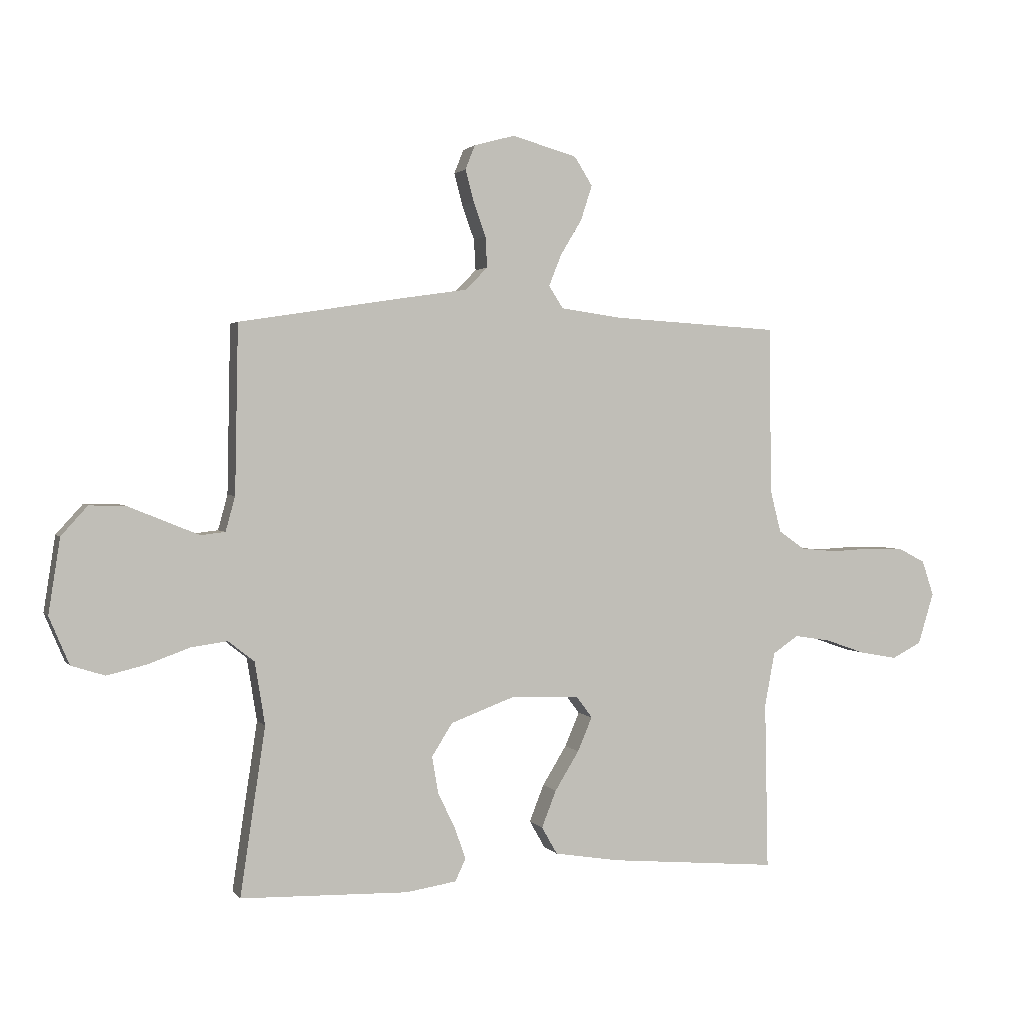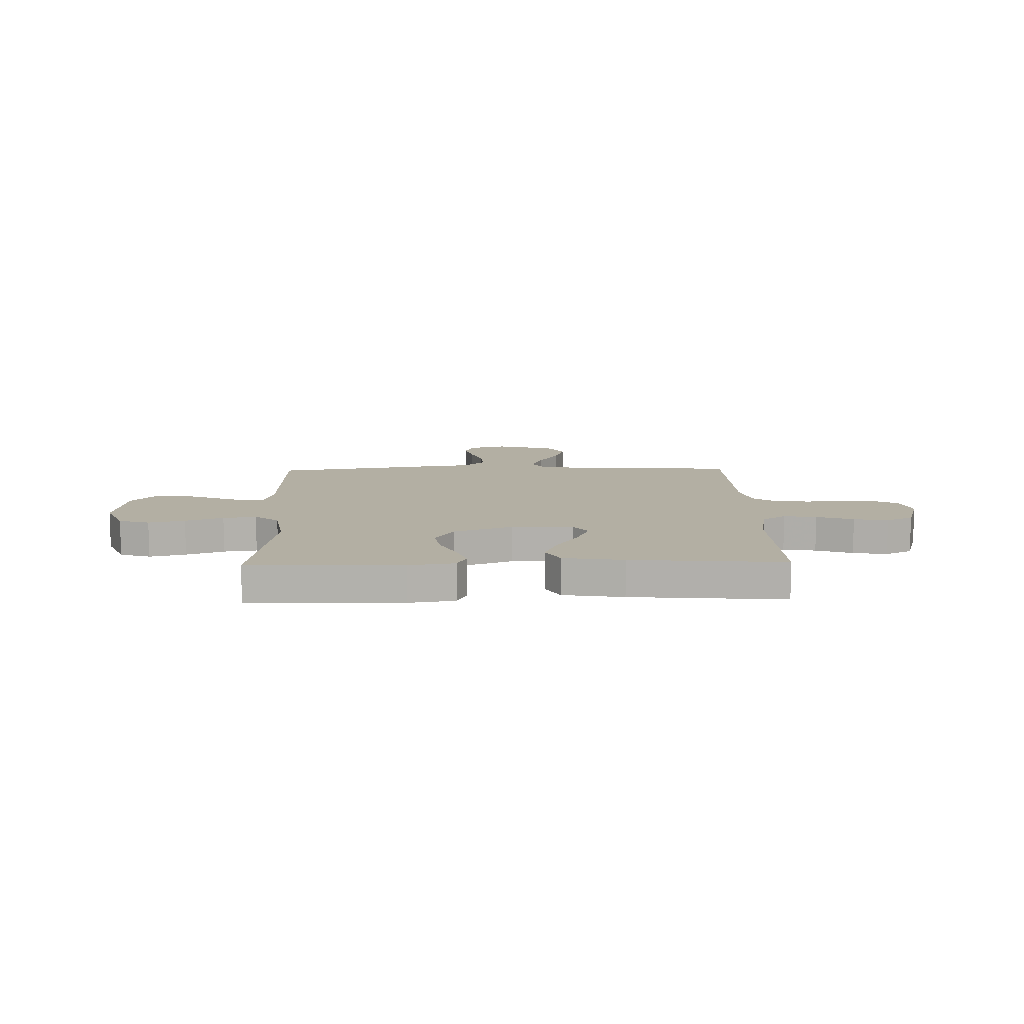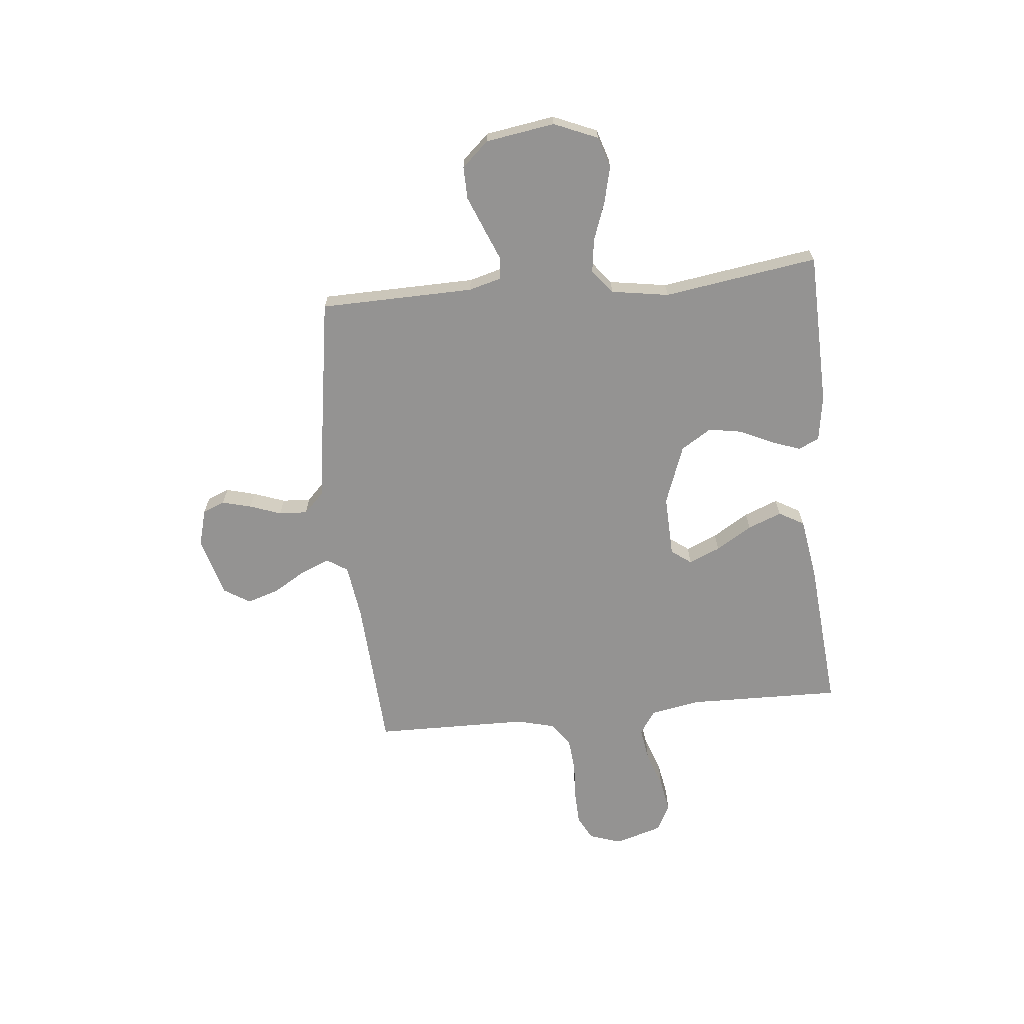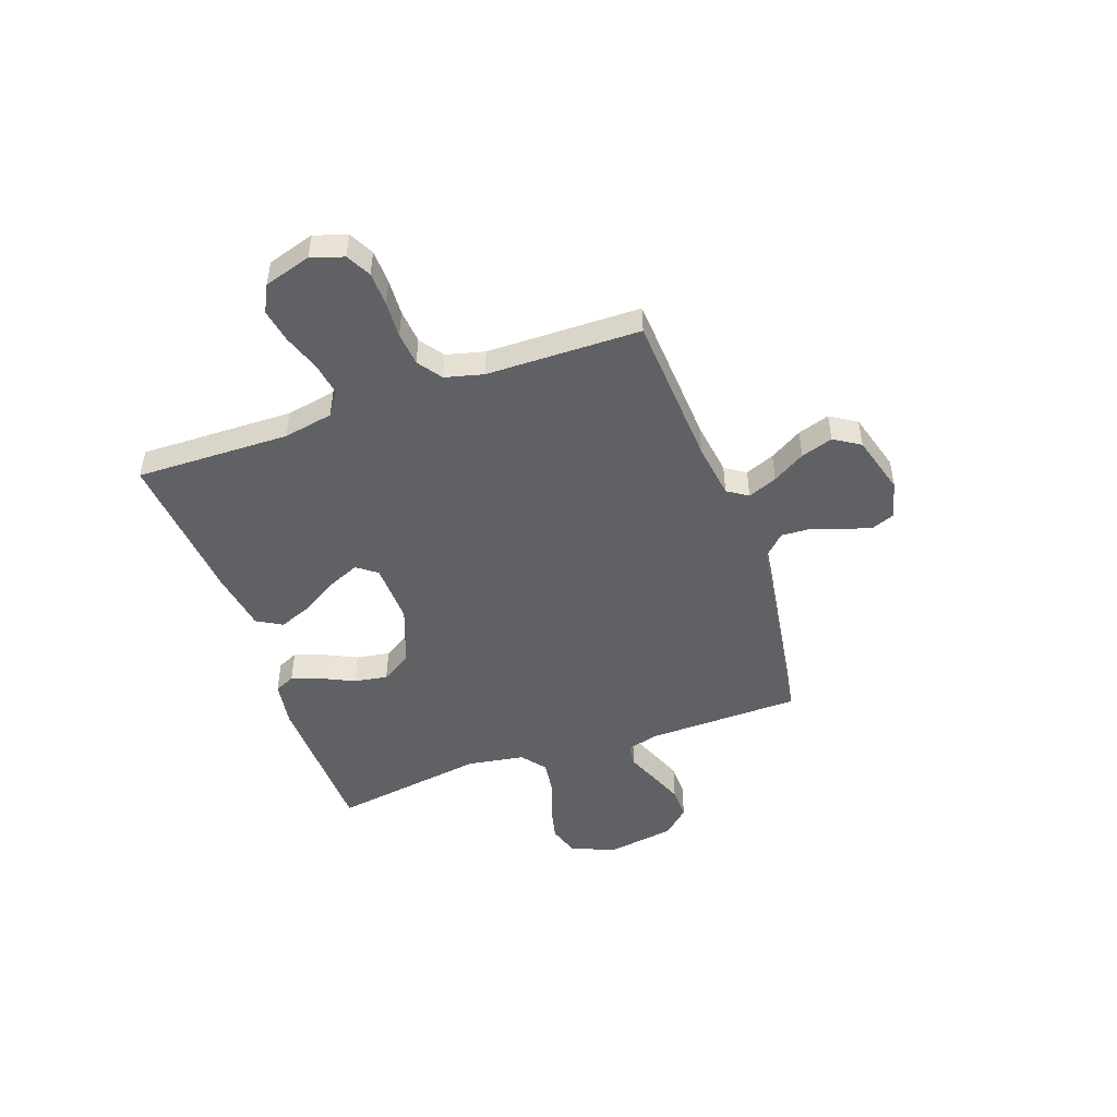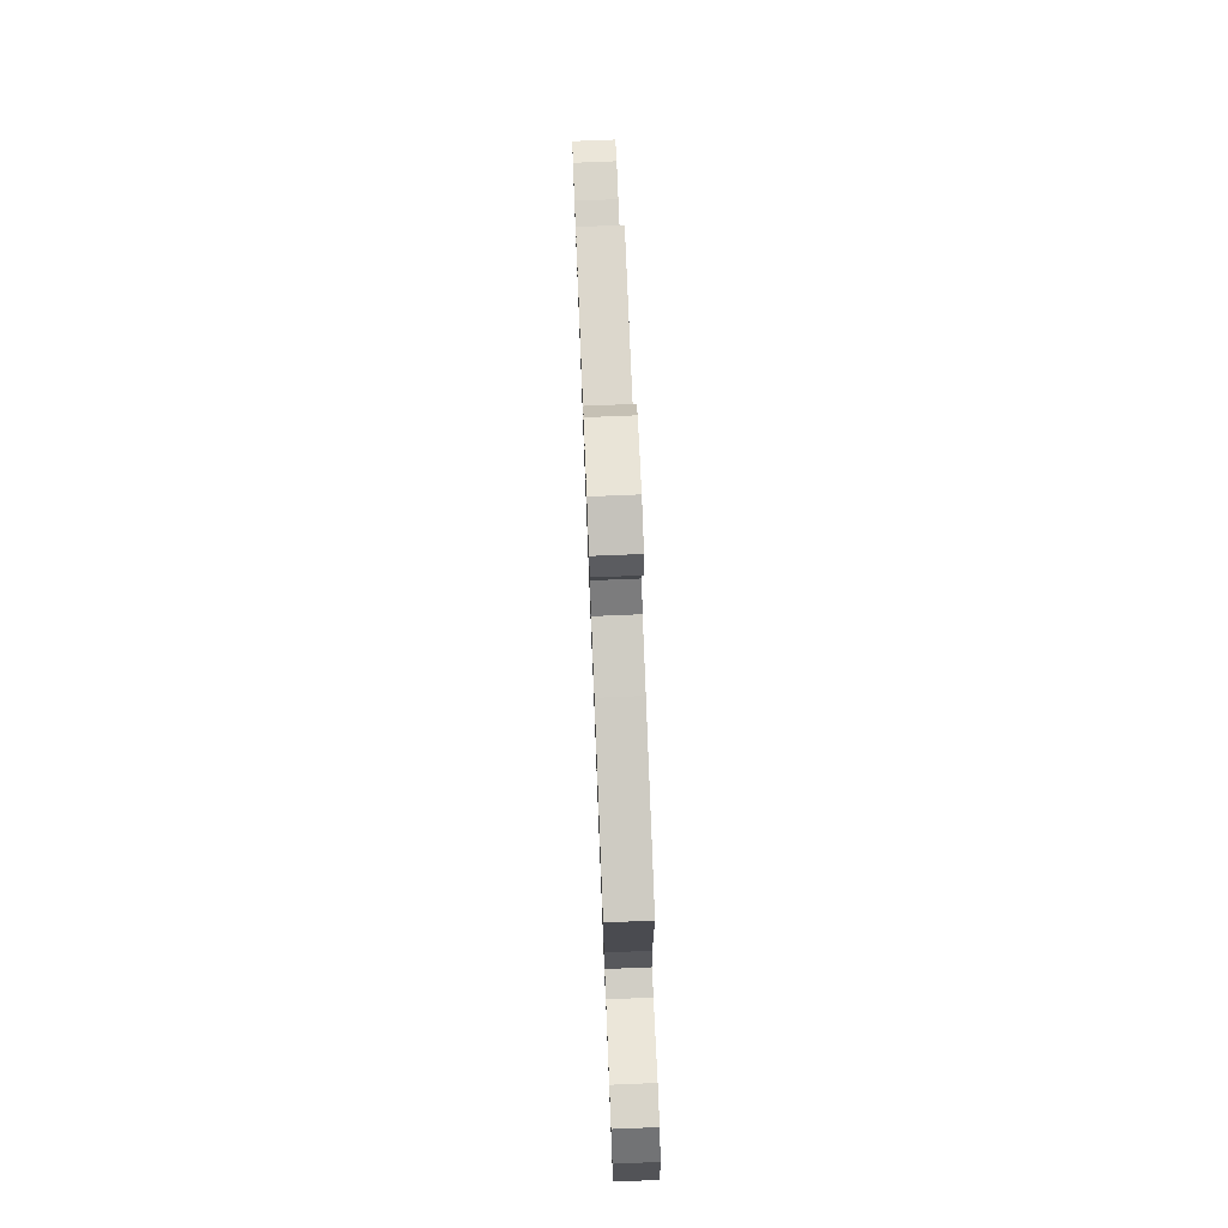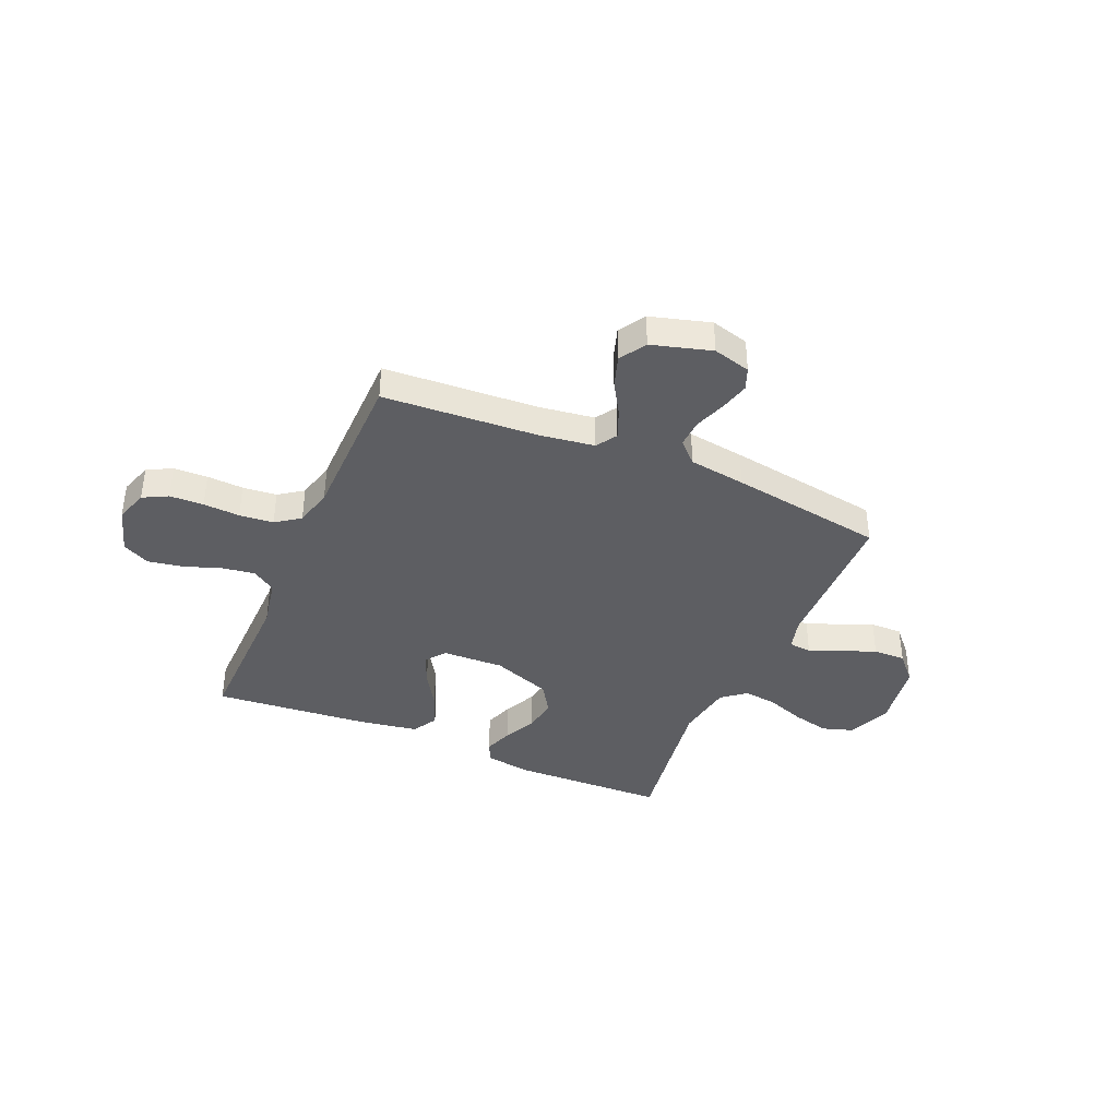
<metadata>
{"format":"obj","ext":"obj","renderer":"f3d","projection":"perspective","resolution":1024,"background":"white","views":[{"elev":2.0,"azim":162.0,"up":"+Z"},{"elev":11.1,"azim":178.5,"up":"+Y"},{"elev":-66.8,"azim":95.7,"up":"+Y"},{"elev":-48.3,"azim":-70.5,"up":"+Y"},{"elev":76.4,"azim":87.7,"up":"+Z"},{"elev":-39.2,"azim":-23.2,"up":"+Y"}]}
</metadata>
<code>
v -0.5 0.07 -0.5
v -0.494 0.07 -0.2
v -0.512 0.07 -0.103
v -0.558 0.07 -0.072
v -0.622 0.07 -0.082
v -0.694 0.07 -0.107
v -0.761 0.07 -0.119
v -0.814 0.07 -0.092
v -0.842 0.07 0
v -0.821 0.07 0.063
v -0.773 0.07 0.088
v -0.707 0.07 0.09
v -0.636 0.07 0.086
v -0.57 0.07 0.092
v -0.523 0.07 0.125
v -0.504 0.07 0.2
v -0.5 0.07 0.5
v -0.2 0.07 0.518
v -0.093 0.07 0.533
v -0.067 0.07 0.573
v -0.09 0.07 0.63
v -0.128 0.07 0.693
v -0.148 0.07 0.755
v -0.116 0.07 0.806
v 0 0.07 0.839
v 0.073 0.07 0.819
v 0.09 0.07 0.776
v 0.075 0.07 0.719
v 0.053 0.07 0.658
v 0.05 0.07 0.603
v 0.09 0.07 0.563
v 0.2 0.07 0.547
v 0.5 0.07 0.5
v 0.506 0.07 0.2
v 0.523 0.07 0.138
v 0.567 0.07 0.133
v 0.628 0.07 0.158
v 0.695 0.07 0.185
v 0.758 0.07 0.186
v 0.805 0.07 0.134
v 0.826 0.07 0
v 0.79 0.07 -0.085
v 0.73 0.07 -0.104
v 0.659 0.07 -0.087
v 0.585 0.07 -0.06
v 0.52 0.07 -0.051
v 0.473 0.07 -0.088
v 0.455 0.07 -0.2
v 0.5 0.07 -0.5
v 0.2 0.07 -0.508
v 0.11 0.07 -0.494
v 0.091 0.07 -0.454
v 0.111 0.07 -0.398
v 0.142 0.07 -0.333
v 0.153 0.07 -0.268
v 0.116 0.07 -0.209
v 0 0.07 -0.166
v -0.12 0.07 -0.17
v -0.149 0.07 -0.209
v -0.123 0.07 -0.27
v -0.08 0.07 -0.34
v -0.054 0.07 -0.406
v -0.082 0.07 -0.455
v -0.2 0.07 -0.474
v -0.5 0 -0.5
v -0.494 0 -0.2
v -0.512 0 -0.103
v -0.558 0 -0.072
v -0.622 0 -0.082
v -0.694 0 -0.107
v -0.761 0 -0.119
v -0.814 0 -0.092
v -0.842 0 0
v -0.821 0 0.063
v -0.773 0 0.088
v -0.707 0 0.09
v -0.636 0 0.086
v -0.57 0 0.092
v -0.523 0 0.125
v -0.504 0 0.2
v -0.5 0 0.5
v -0.2 0 0.518
v -0.093 0 0.533
v -0.067 0 0.573
v -0.09 0 0.63
v -0.128 0 0.693
v -0.148 0 0.755
v -0.116 0 0.806
v 0 0 0.839
v 0.073 0 0.819
v 0.09 0 0.776
v 0.075 0 0.719
v 0.053 0 0.658
v 0.05 0 0.603
v 0.09 0 0.563
v 0.2 0 0.547
v 0.5 0 0.5
v 0.506 0 0.2
v 0.523 0 0.138
v 0.567 0 0.133
v 0.628 0 0.158
v 0.695 0 0.185
v 0.758 0 0.186
v 0.805 0 0.134
v 0.826 0 0
v 0.79 0 -0.085
v 0.73 0 -0.104
v 0.659 0 -0.087
v 0.585 0 -0.06
v 0.52 0 -0.051
v 0.473 0 -0.088
v 0.455 0 -0.2
v 0.5 0 -0.5
v 0.2 0 -0.508
v 0.11 0 -0.494
v 0.091 0 -0.454
v 0.111 0 -0.398
v 0.142 0 -0.333
v 0.153 0 -0.268
v 0.116 0 -0.209
v 0 0 -0.166
v -0.12 0 -0.17
v -0.149 0 -0.209
v -0.123 0 -0.27
v -0.08 0 -0.34
v -0.054 0 -0.406
v -0.082 0 -0.455
v -0.2 0 -0.474
f 64 1 2
f 63 64 2
f 62 63 2
f 61 62 2
f 60 61 2
f 59 60 2 3
f 58 59 3 4
f 57 58 4
f 52 53 54
f 51 52 54
f 50 51 54
f 49 50 54
f 48 49 54
f 47 48 54 55
f 46 47 55 56
f 43 44 45
f 42 43 45
f 41 42 45
f 40 41 45
f 39 40 45
f 38 39 45
f 37 38 45
f 36 37 45
f 35 36 45 46
f 46 56 57
f 35 46 57
f 34 35 57
f 34 57 4
f 33 34 4
f 32 33 4
f 31 32 4
f 27 28 29
f 26 27 29
f 25 26 29
f 24 25 29
f 23 24 29
f 22 23 29
f 21 22 29
f 20 21 29 30
f 16 17 18
f 15 16 18 19
f 11 12 13
f 10 11 13
f 9 10 13
f 8 9 13
f 7 8 13
f 6 7 13
f 5 6 13
f 5 13 14
f 4 5 14 15
f 19 20 30 31
f 4 15 19 31
f 66 65 128
f 66 128 127
f 66 127 126
f 66 126 125
f 66 125 124
f 67 66 124 123
f 68 67 123 122
f 68 122 121
f 118 117 116
f 118 116 115
f 118 115 114
f 118 114 113
f 118 113 112
f 119 118 112 111
f 120 119 111 110
f 109 108 107
f 109 107 106
f 109 106 105
f 109 105 104
f 109 104 103
f 109 103 102
f 109 102 101
f 109 101 100
f 110 109 100 99
f 121 120 110
f 121 110 99
f 121 99 98
f 68 121 98
f 68 98 97
f 68 97 96
f 68 96 95
f 93 92 91
f 93 91 90
f 93 90 89
f 93 89 88
f 93 88 87
f 93 87 86
f 93 86 85
f 94 93 85 84
f 82 81 80
f 83 82 80 79
f 77 76 75
f 77 75 74
f 77 74 73
f 77 73 72
f 77 72 71
f 77 71 70
f 77 70 69
f 78 77 69
f 79 78 69 68
f 95 94 84 83
f 95 83 79 68
f 1 65 66 2
f 2 66 67 3
f 3 67 68 4
f 4 68 69 5
f 5 69 70 6
f 6 70 71 7
f 7 71 72 8
f 8 72 73 9
f 9 73 74 10
f 10 74 75 11
f 11 75 76 12
f 12 76 77 13
f 13 77 78 14
f 14 78 79 15
f 15 79 80 16
f 16 80 81 17
f 17 81 82 18
f 18 82 83 19
f 19 83 84 20
f 20 84 85 21
f 21 85 86 22
f 22 86 87 23
f 23 87 88 24
f 24 88 89 25
f 25 89 90 26
f 26 90 91 27
f 27 91 92 28
f 28 92 93 29
f 29 93 94 30
f 30 94 95 31
f 31 95 96 32
f 32 96 97 33
f 33 97 98 34
f 34 98 99 35
f 35 99 100 36
f 36 100 101 37
f 37 101 102 38
f 38 102 103 39
f 39 103 104 40
f 40 104 105 41
f 41 105 106 42
f 42 106 107 43
f 43 107 108 44
f 44 108 109 45
f 45 109 110 46
f 46 110 111 47
f 47 111 112 48
f 48 112 113 49
f 49 113 114 50
f 50 114 115 51
f 51 115 116 52
f 52 116 117 53
f 53 117 118 54
f 54 118 119 55
f 55 119 120 56
f 56 120 121 57
f 57 121 122 58
f 58 122 123 59
f 59 123 124 60
f 60 124 125 61
f 61 125 126 62
f 62 126 127 63
f 63 127 128 64
f 64 128 65 1

</code>
